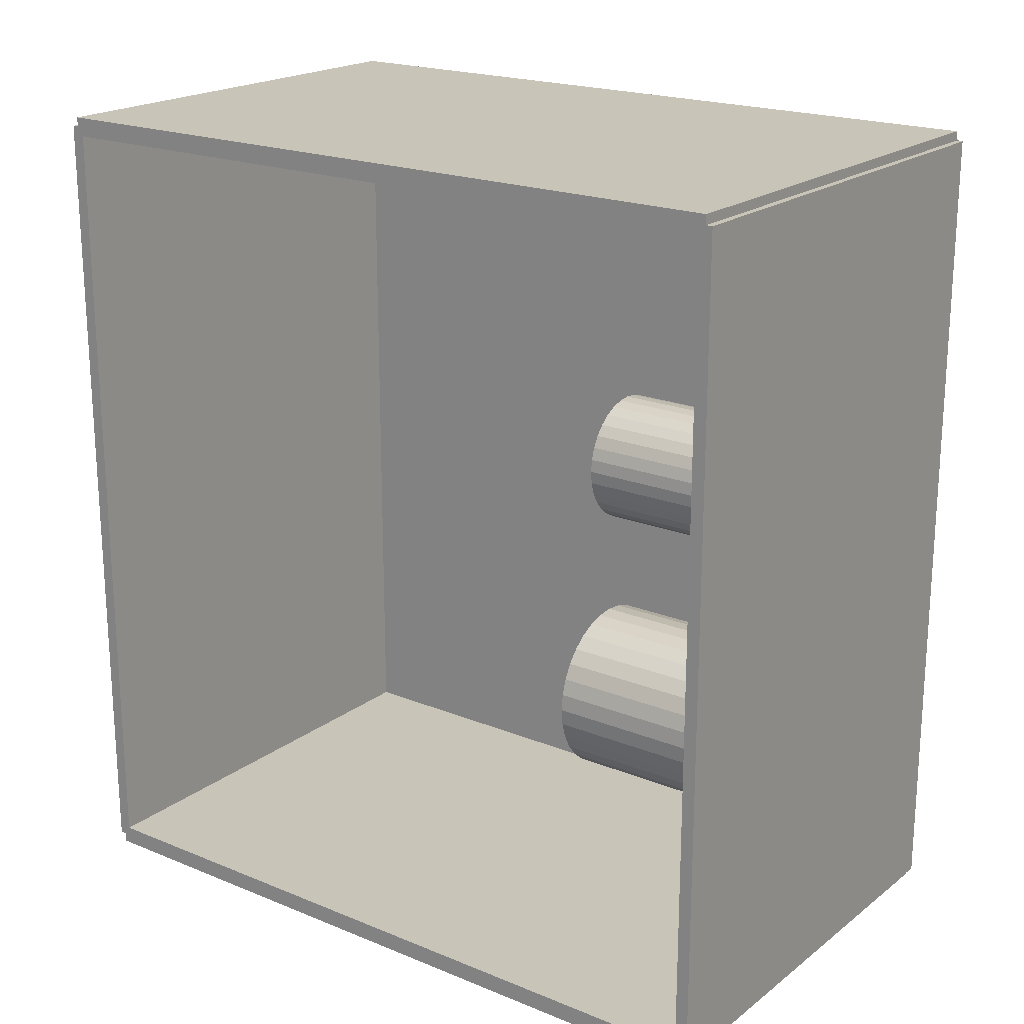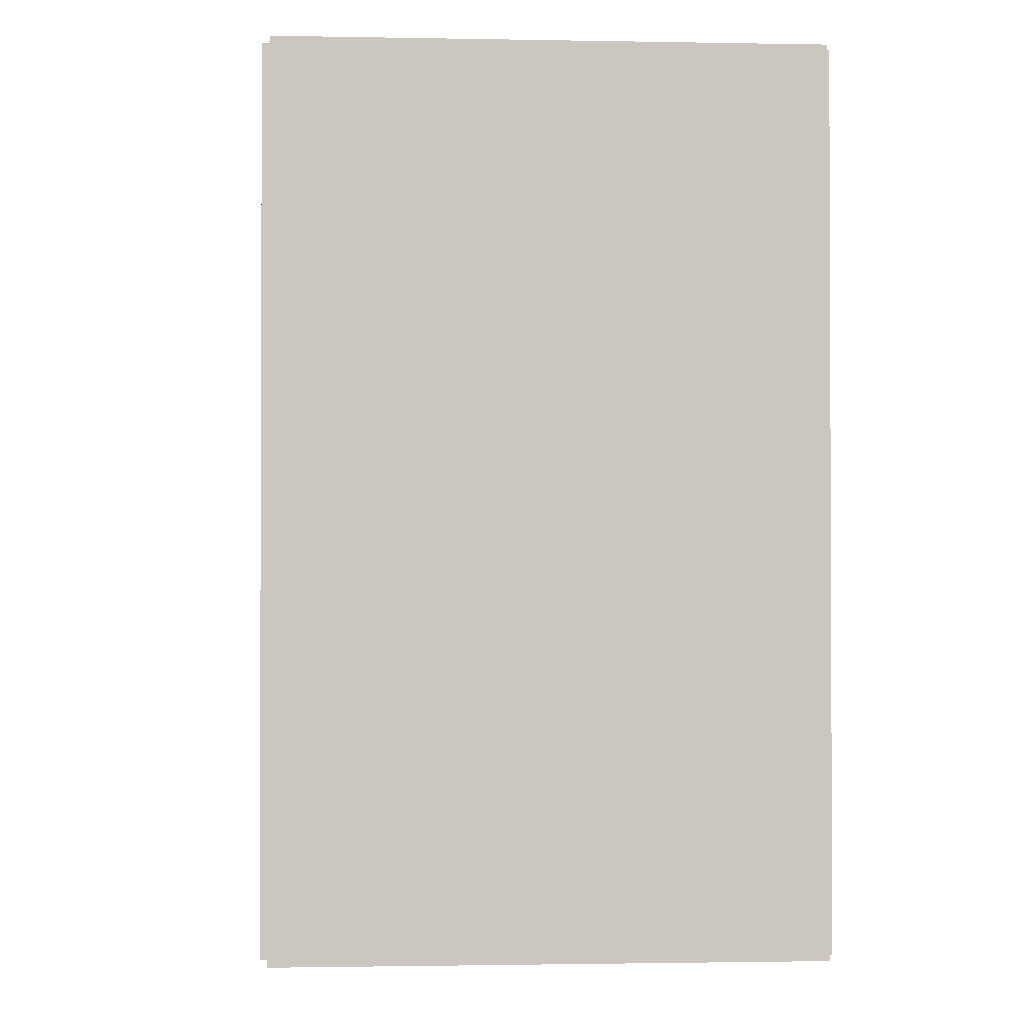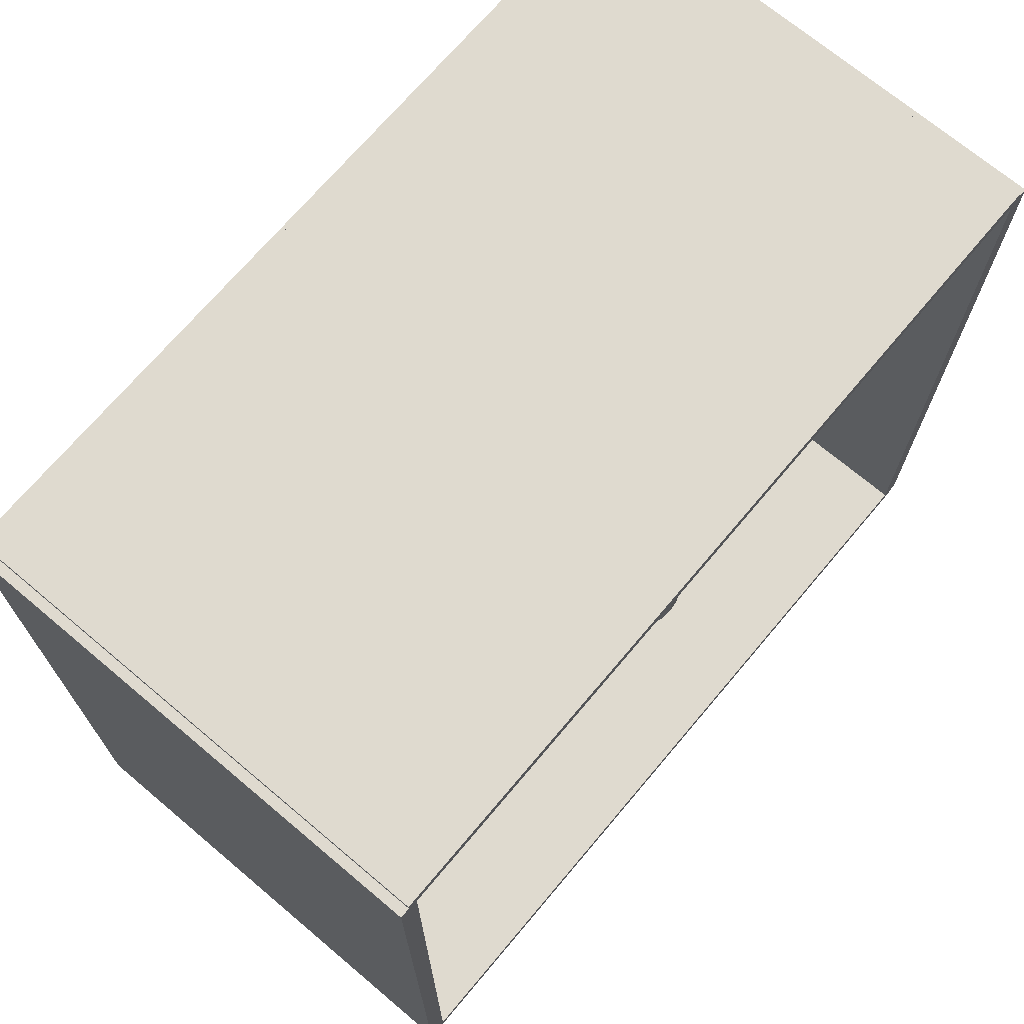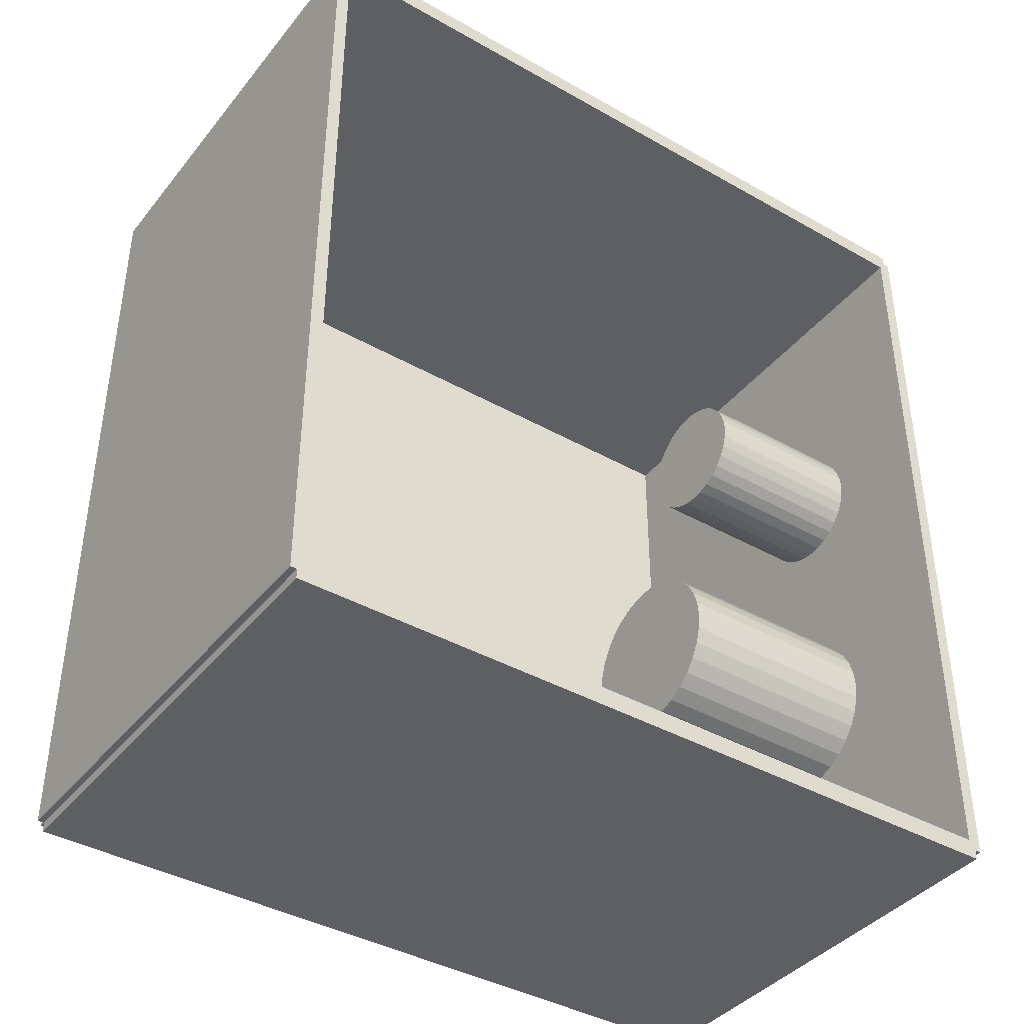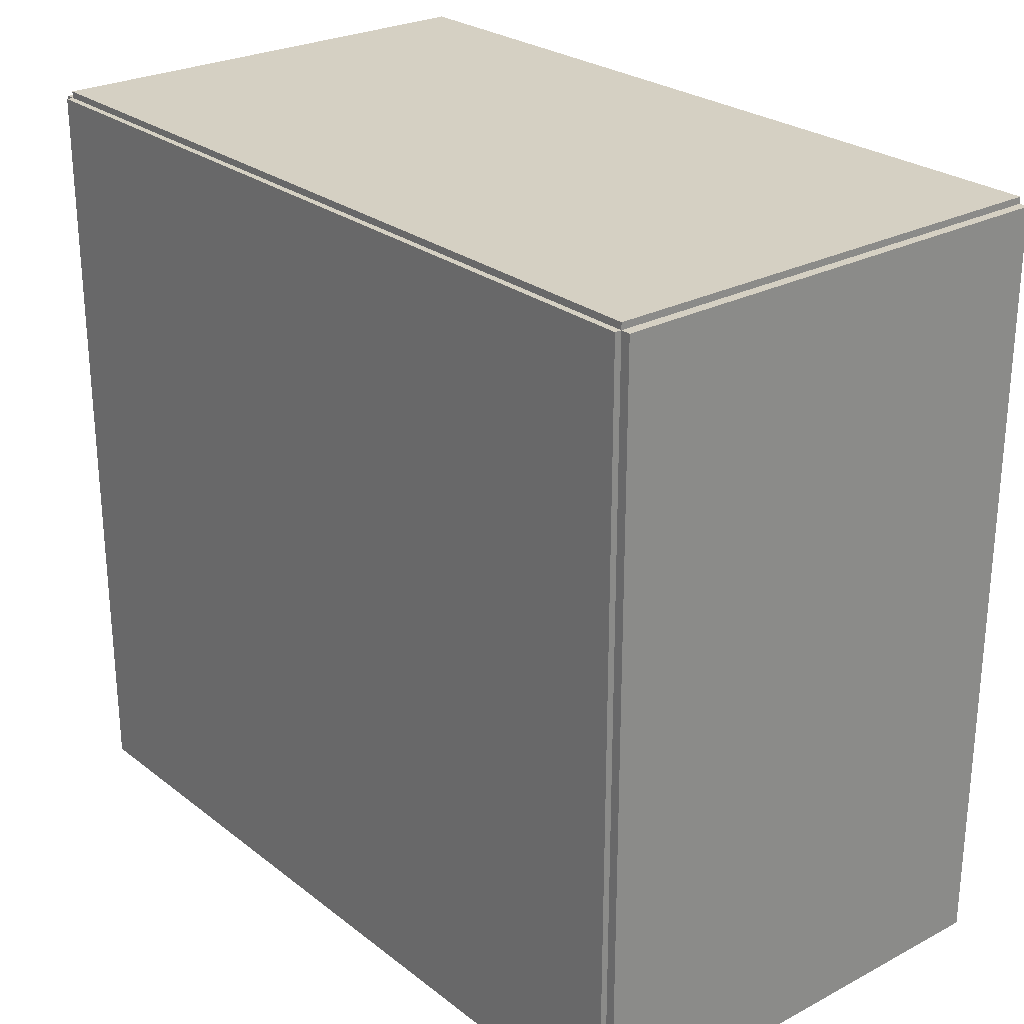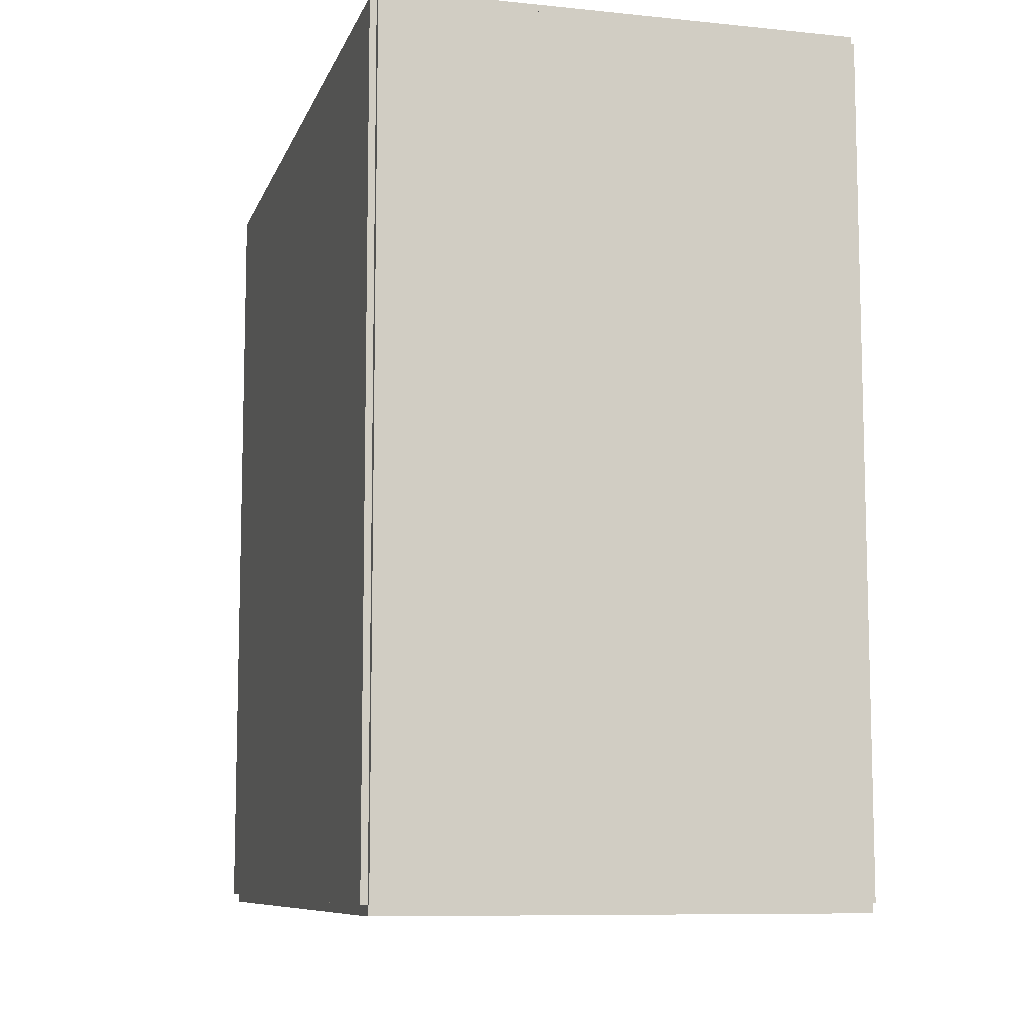
<metadata>
{"format":"obj","ext":"obj","renderer":"f3d","projection":"perspective","resolution":1024,"background":"white","views":[{"elev":20.2,"azim":126.7,"up":"+Y"},{"elev":-1.4,"azim":-4.1,"up":"+Z"},{"elev":70.6,"azim":40.1,"up":"+Z"},{"elev":-40.2,"azim":55.1,"up":"+Y"},{"elev":26.0,"azim":-39.7,"up":"+Z"},{"elev":-9.0,"azim":-15.2,"up":"+Y"}]}
</metadata>
<code>
v -0.08692 -0.1516 -0.002401
v -0.08692 -0.1516 0.002401
v -0.08692 0.1516 -0.002401
v -0.08692 0.1516 0.002401
v 0.08692 -0.1516 -0.002401
v 0.08692 -0.1516 0.002401
v 0.08692 0.1516 -0.002401
v 0.08692 0.1516 0.002401
v -0.08452 -0.1516 0
v -0.08932 -0.1516 0
v -0.08452 0.1516 0
v -0.08932 0.1516 0
v -0.08452 -0.1516 0.2812
v -0.08932 -0.1516 0.2812
v -0.08452 0.1516 0.2812
v -0.08932 0.1516 0.2812
v -0.08692 0.1481 0.2812
v -0.08692 0.155 0.2812
v -0.08692 0.1481 0
v -0.08692 0.155 0
v 0.08692 0.1481 0.2812
v 0.08692 0.155 0.2812
v 0.08692 0.1481 0
v 0.08692 0.155 0
v -0.08692 -0.1481 0
v -0.08692 -0.155 0
v -0.08692 -0.1481 0.2812
v -0.08692 -0.155 0.2812
v 0.08692 -0.1481 0
v 0.08692 -0.155 0
v 0.08692 -0.1481 0.2812
v 0.08692 -0.155 0.2812
v -0.08692 -0.1516 0.2788
v -0.08692 -0.1516 0.2837
v -0.08692 0.1516 0.2788
v -0.08692 0.1516 0.2837
v 0.08692 -0.1516 0.2788
v 0.08692 -0.1516 0.2837
v 0.08692 0.1516 0.2788
v 0.08692 0.1516 0.2837
v 0.02606 0.04582 0.004801
v 0.04858 0.04582 0.004801
v 0.04858 0.04582 0.06834
v 0.02606 0.04582 0.06834
v 0.04815 0.05021 0.004801
v 0.04815 0.05021 0.06834
v 0.04687 0.05444 0.004801
v 0.04687 0.05444 0.06834
v 0.04479 0.05833 0.004801
v 0.04479 0.05833 0.06834
v 0.04199 0.06174 0.004801
v 0.04199 0.06174 0.06834
v 0.03857 0.06454 0.004801
v 0.03857 0.06454 0.06834
v 0.03468 0.06662 0.004801
v 0.03468 0.06662 0.06834
v 0.03046 0.0679 0.004801
v 0.03046 0.0679 0.06834
v 0.02606 0.06834 0.004801
v 0.02606 0.06834 0.06834
v 0.02167 0.0679 0.004801
v 0.02167 0.0679 0.06834
v 0.01745 0.06662 0.004801
v 0.01745 0.06662 0.06834
v 0.01356 0.06454 0.004801
v 0.01356 0.06454 0.06834
v 0.01014 0.06174 0.004801
v 0.01014 0.06174 0.06834
v 0.007343 0.05833 0.004801
v 0.007343 0.05833 0.06834
v 0.005262 0.05444 0.004801
v 0.005262 0.05444 0.06834
v 0.003981 0.05021 0.004801
v 0.003981 0.05021 0.06834
v 0.003549 0.04582 0.004801
v 0.003549 0.04582 0.06834
v 0.003981 0.04143 0.004801
v 0.003981 0.04143 0.06834
v 0.005262 0.0372 0.004801
v 0.005262 0.0372 0.06834
v 0.007343 0.03331 0.004801
v 0.007343 0.03331 0.06834
v 0.01014 0.0299 0.004801
v 0.01014 0.0299 0.06834
v 0.01356 0.0271 0.004801
v 0.01356 0.0271 0.06834
v 0.01745 0.02502 0.004801
v 0.01745 0.02502 0.06834
v 0.02167 0.02374 0.004801
v 0.02167 0.02374 0.06834
v 0.02606 0.0233 0.004801
v 0.02606 0.0233 0.06834
v 0.03046 0.02374 0.004801
v 0.03046 0.02374 0.06834
v 0.03468 0.02502 0.004801
v 0.03468 0.02502 0.06834
v 0.03857 0.0271 0.004801
v 0.03857 0.0271 0.06834
v 0.04199 0.0299 0.004801
v 0.04199 0.0299 0.06834
v 0.04479 0.03331 0.004801
v 0.04479 0.03331 0.06834
v 0.04687 0.0372 0.004801
v 0.04687 0.0372 0.06834
v 0.04815 0.04143 0.004801
v 0.04815 0.04143 0.06834
v 0.01179 -0.05446 0.004801
v 0.04288 -0.05446 0.004801
v 0.04288 -0.05446 0.08434
v 0.01179 -0.05446 0.08434
v 0.04228 -0.0484 0.004801
v 0.04228 -0.0484 0.08434
v 0.04051 -0.04257 0.004801
v 0.04051 -0.04257 0.08434
v 0.03764 -0.03719 0.004801
v 0.03764 -0.03719 0.08434
v 0.03377 -0.03248 0.004801
v 0.03377 -0.03248 0.08434
v 0.02906 -0.02861 0.004801
v 0.02906 -0.02861 0.08434
v 0.02368 -0.02574 0.004801
v 0.02368 -0.02574 0.08434
v 0.01785 -0.02397 0.004801
v 0.01785 -0.02397 0.08434
v 0.01179 -0.02338 0.004801
v 0.01179 -0.02338 0.08434
v 0.005722 -0.02397 0.004801
v 0.005722 -0.02397 0.08434
v -0.0001097 -0.02574 0.004801
v -0.0001097 -0.02574 0.08434
v -0.005484 -0.02861 0.004801
v -0.005484 -0.02861 0.08434
v -0.0102 -0.03248 0.004801
v -0.0102 -0.03248 0.08434
v -0.01406 -0.03719 0.004801
v -0.01406 -0.03719 0.08434
v -0.01693 -0.04257 0.004801
v -0.01693 -0.04257 0.08434
v -0.0187 -0.0484 0.004801
v -0.0187 -0.0484 0.08434
v -0.0193 -0.05446 0.004801
v -0.0193 -0.05446 0.08434
v -0.0187 -0.06053 0.004801
v -0.0187 -0.06053 0.08434
v -0.01693 -0.06636 0.004801
v -0.01693 -0.06636 0.08434
v -0.01406 -0.07174 0.004801
v -0.01406 -0.07174 0.08434
v -0.0102 -0.07645 0.004801
v -0.0102 -0.07645 0.08434
v -0.005484 -0.08031 0.004801
v -0.005484 -0.08031 0.08434
v -0.0001097 -0.08319 0.004801
v -0.0001097 -0.08319 0.08434
v 0.005722 -0.08495 0.004801
v 0.005722 -0.08495 0.08434
v 0.01179 -0.08555 0.004801
v 0.01179 -0.08555 0.08434
v 0.01785 -0.08495 0.004801
v 0.01785 -0.08495 0.08434
v 0.02368 -0.08319 0.004801
v 0.02368 -0.08319 0.08434
v 0.02906 -0.08031 0.004801
v 0.02906 -0.08031 0.08434
v 0.03377 -0.07645 0.004801
v 0.03377 -0.07645 0.08434
v 0.03764 -0.07174 0.004801
v 0.03764 -0.07174 0.08434
v 0.04051 -0.06636 0.004801
v 0.04051 -0.06636 0.08434
v 0.04228 -0.06053 0.004801
v 0.04228 -0.06053 0.08434
f 2 4 1
f 5 2 1
f 1 4 3
f 3 5 1
f 2 8 4
f 6 2 5
f 6 8 2
f 4 8 3
f 7 5 3
f 3 8 7
f 7 6 5
f 8 6 7
f 10 12 9
f 13 10 9
f 9 12 11
f 11 13 9
f 10 16 12
f 14 10 13
f 14 16 10
f 12 16 11
f 15 13 11
f 11 16 15
f 15 14 13
f 16 14 15
f 18 20 17
f 21 18 17
f 17 20 19
f 19 21 17
f 18 24 20
f 22 18 21
f 22 24 18
f 20 24 19
f 23 21 19
f 19 24 23
f 23 22 21
f 24 22 23
f 26 28 25
f 29 26 25
f 25 28 27
f 27 29 25
f 26 32 28
f 30 26 29
f 30 32 26
f 28 32 27
f 31 29 27
f 27 32 31
f 31 30 29
f 32 30 31
f 34 36 33
f 37 34 33
f 33 36 35
f 35 37 33
f 34 40 36
f 38 34 37
f 38 40 34
f 36 40 35
f 39 37 35
f 35 40 39
f 39 38 37
f 40 38 39
f 42 41 45
f 42 45 43
f 43 45 46
f 43 46 44
f 45 41 47
f 45 47 46
f 46 47 48
f 46 48 44
f 47 41 49
f 47 49 48
f 48 49 50
f 48 50 44
f 49 41 51
f 49 51 50
f 50 51 52
f 50 52 44
f 51 41 53
f 51 53 52
f 52 53 54
f 52 54 44
f 53 41 55
f 53 55 54
f 54 55 56
f 54 56 44
f 55 41 57
f 55 57 56
f 56 57 58
f 56 58 44
f 57 41 59
f 57 59 58
f 58 59 60
f 58 60 44
f 59 41 61
f 59 61 60
f 60 61 62
f 60 62 44
f 61 41 63
f 61 63 62
f 62 63 64
f 62 64 44
f 63 41 65
f 63 65 64
f 64 65 66
f 64 66 44
f 65 41 67
f 65 67 66
f 66 67 68
f 66 68 44
f 67 41 69
f 67 69 68
f 68 69 70
f 68 70 44
f 69 41 71
f 69 71 70
f 70 71 72
f 70 72 44
f 71 41 73
f 71 73 72
f 72 73 74
f 72 74 44
f 73 41 75
f 73 75 74
f 74 75 76
f 74 76 44
f 75 41 77
f 75 77 76
f 76 77 78
f 76 78 44
f 77 41 79
f 77 79 78
f 78 79 80
f 78 80 44
f 79 41 81
f 79 81 80
f 80 81 82
f 80 82 44
f 81 41 83
f 81 83 82
f 82 83 84
f 82 84 44
f 83 41 85
f 83 85 84
f 84 85 86
f 84 86 44
f 85 41 87
f 85 87 86
f 86 87 88
f 86 88 44
f 87 41 89
f 87 89 88
f 88 89 90
f 88 90 44
f 89 41 91
f 89 91 90
f 90 91 92
f 90 92 44
f 91 41 93
f 91 93 92
f 92 93 94
f 92 94 44
f 93 41 95
f 93 95 94
f 94 95 96
f 94 96 44
f 95 41 97
f 95 97 96
f 96 97 98
f 96 98 44
f 97 41 99
f 97 99 98
f 98 99 100
f 98 100 44
f 99 41 101
f 99 101 100
f 100 101 102
f 100 102 44
f 101 41 103
f 101 103 102
f 102 103 104
f 102 104 44
f 103 41 105
f 103 105 104
f 104 105 106
f 104 106 44
f 105 41 42
f 105 42 106
f 106 42 43
f 106 43 44
f 108 107 111
f 108 111 109
f 109 111 112
f 109 112 110
f 111 107 113
f 111 113 112
f 112 113 114
f 112 114 110
f 113 107 115
f 113 115 114
f 114 115 116
f 114 116 110
f 115 107 117
f 115 117 116
f 116 117 118
f 116 118 110
f 117 107 119
f 117 119 118
f 118 119 120
f 118 120 110
f 119 107 121
f 119 121 120
f 120 121 122
f 120 122 110
f 121 107 123
f 121 123 122
f 122 123 124
f 122 124 110
f 123 107 125
f 123 125 124
f 124 125 126
f 124 126 110
f 125 107 127
f 125 127 126
f 126 127 128
f 126 128 110
f 127 107 129
f 127 129 128
f 128 129 130
f 128 130 110
f 129 107 131
f 129 131 130
f 130 131 132
f 130 132 110
f 131 107 133
f 131 133 132
f 132 133 134
f 132 134 110
f 133 107 135
f 133 135 134
f 134 135 136
f 134 136 110
f 135 107 137
f 135 137 136
f 136 137 138
f 136 138 110
f 137 107 139
f 137 139 138
f 138 139 140
f 138 140 110
f 139 107 141
f 139 141 140
f 140 141 142
f 140 142 110
f 141 107 143
f 141 143 142
f 142 143 144
f 142 144 110
f 143 107 145
f 143 145 144
f 144 145 146
f 144 146 110
f 145 107 147
f 145 147 146
f 146 147 148
f 146 148 110
f 147 107 149
f 147 149 148
f 148 149 150
f 148 150 110
f 149 107 151
f 149 151 150
f 150 151 152
f 150 152 110
f 151 107 153
f 151 153 152
f 152 153 154
f 152 154 110
f 153 107 155
f 153 155 154
f 154 155 156
f 154 156 110
f 155 107 157
f 155 157 156
f 156 157 158
f 156 158 110
f 157 107 159
f 157 159 158
f 158 159 160
f 158 160 110
f 159 107 161
f 159 161 160
f 160 161 162
f 160 162 110
f 161 107 163
f 161 163 162
f 162 163 164
f 162 164 110
f 163 107 165
f 163 165 164
f 164 165 166
f 164 166 110
f 165 107 167
f 165 167 166
f 166 167 168
f 166 168 110
f 167 107 169
f 167 169 168
f 168 169 170
f 168 170 110
f 169 107 171
f 169 171 170
f 170 171 172
f 170 172 110
f 171 107 108
f 171 108 172
f 172 108 109
f 172 109 110

</code>
